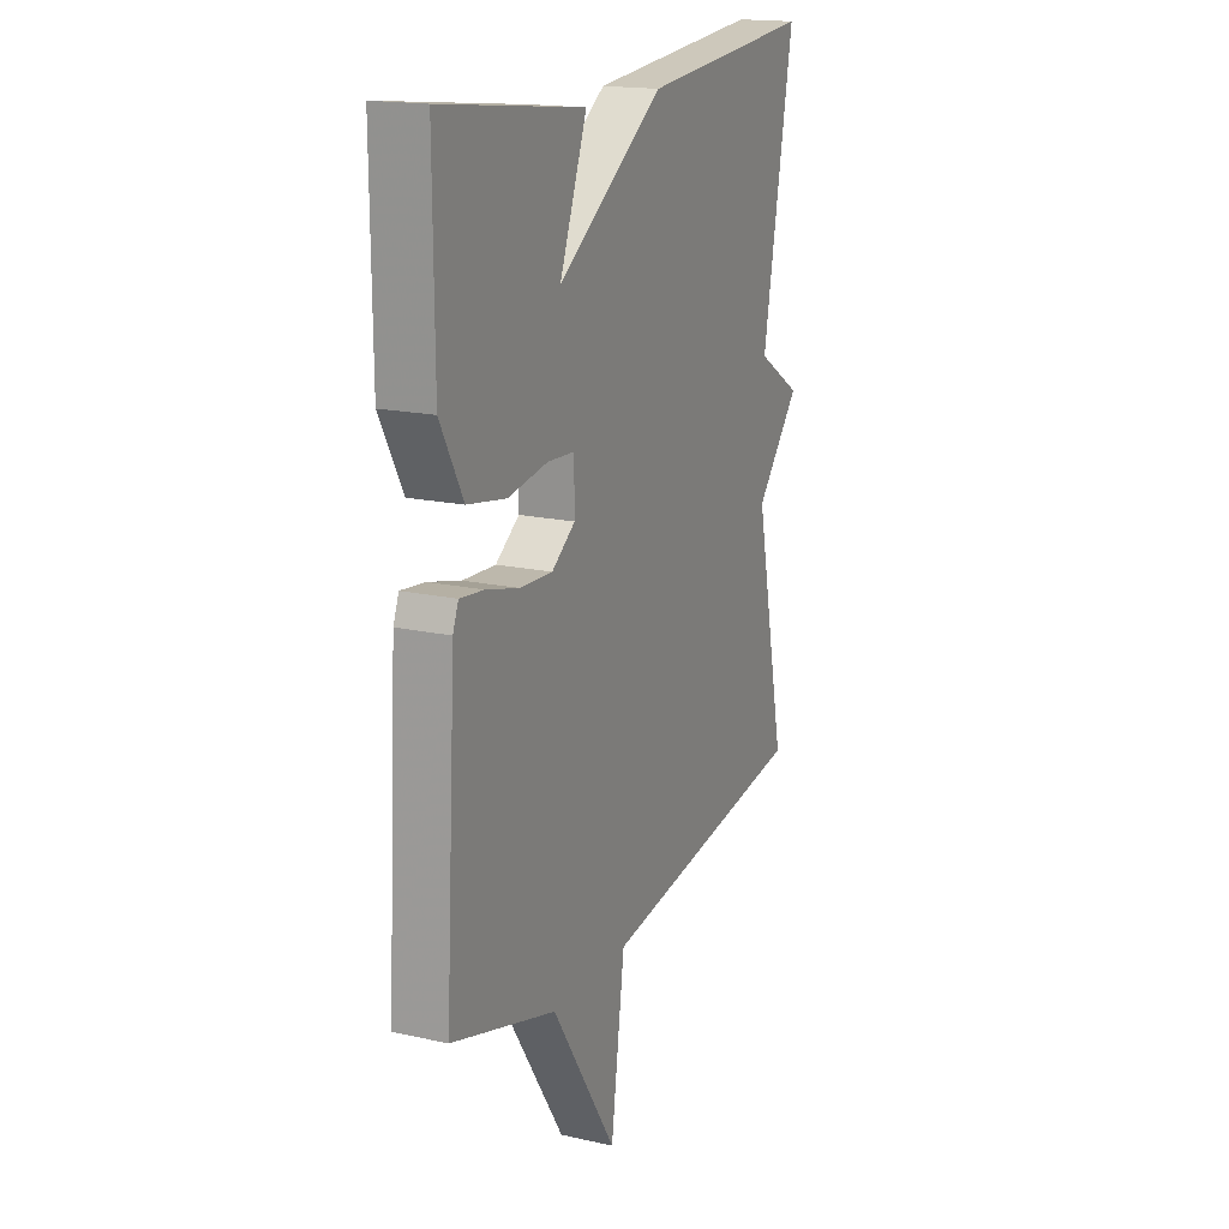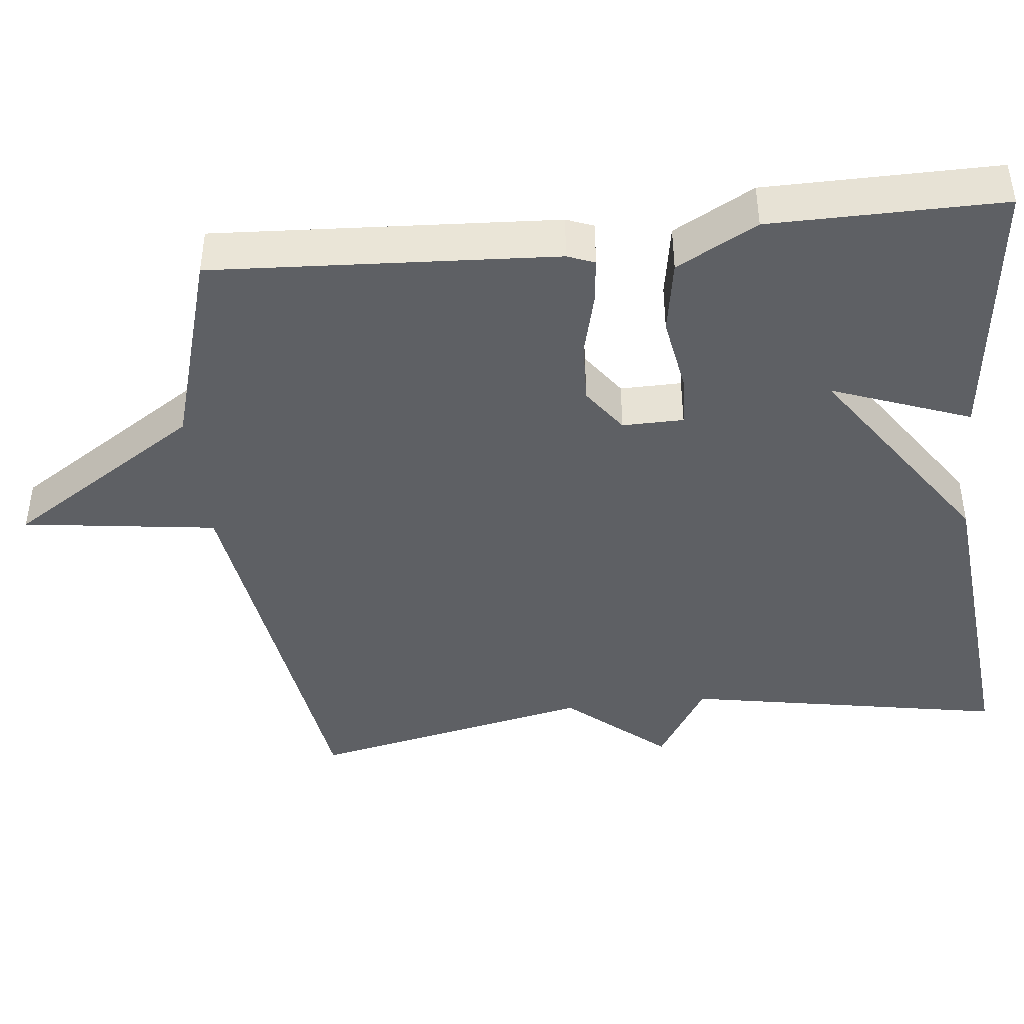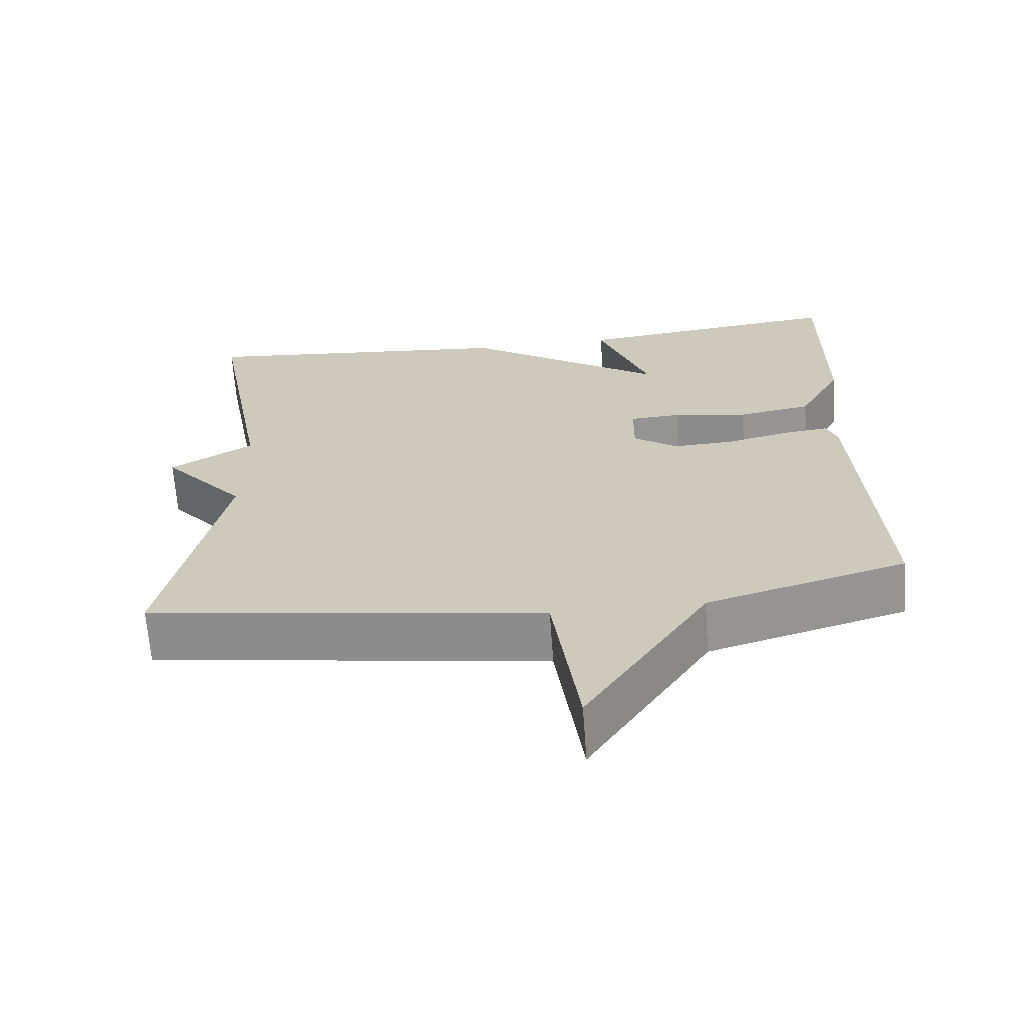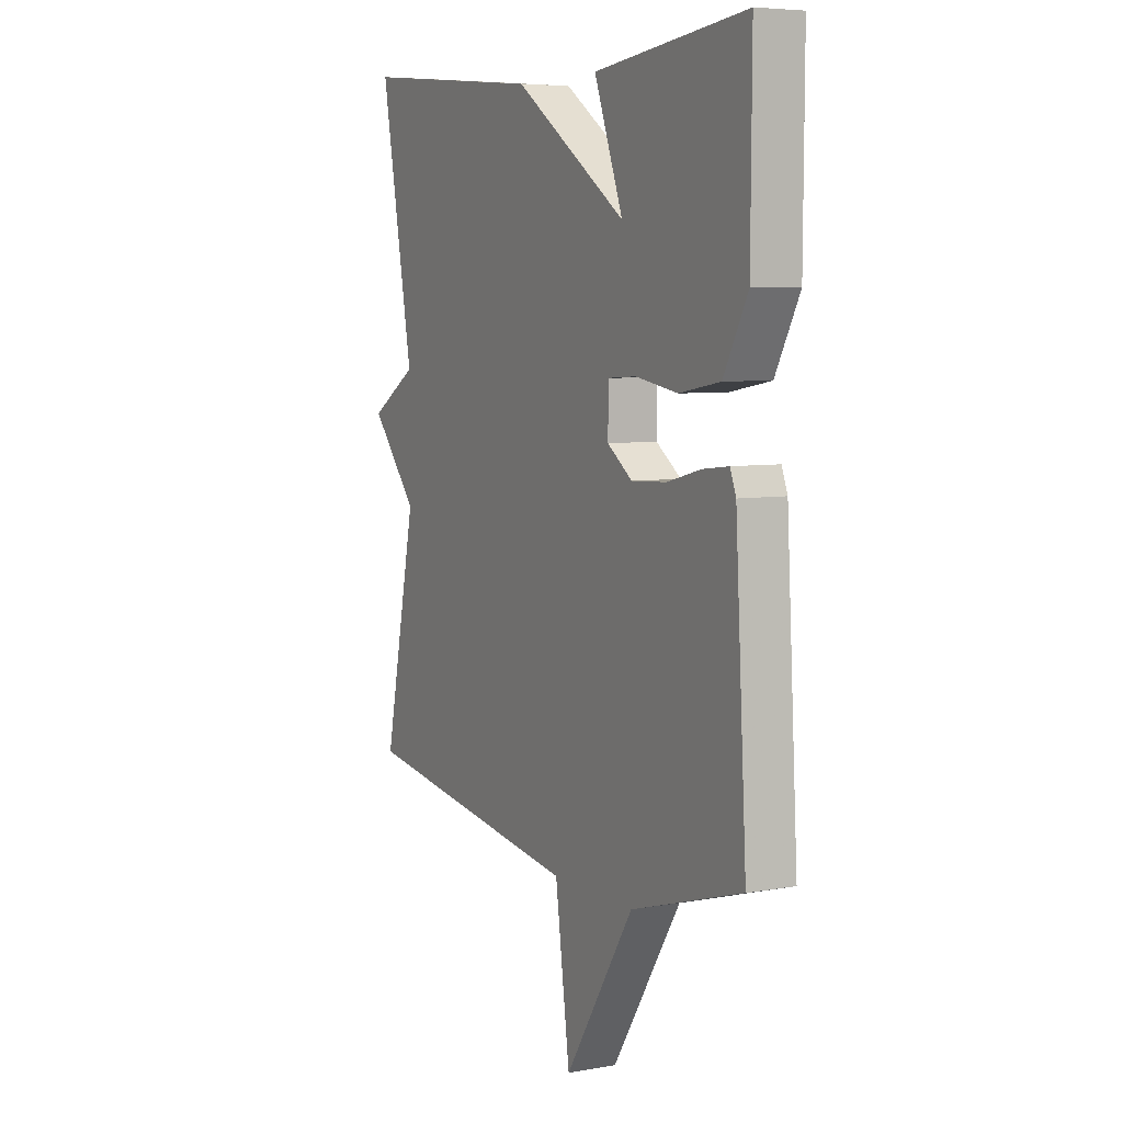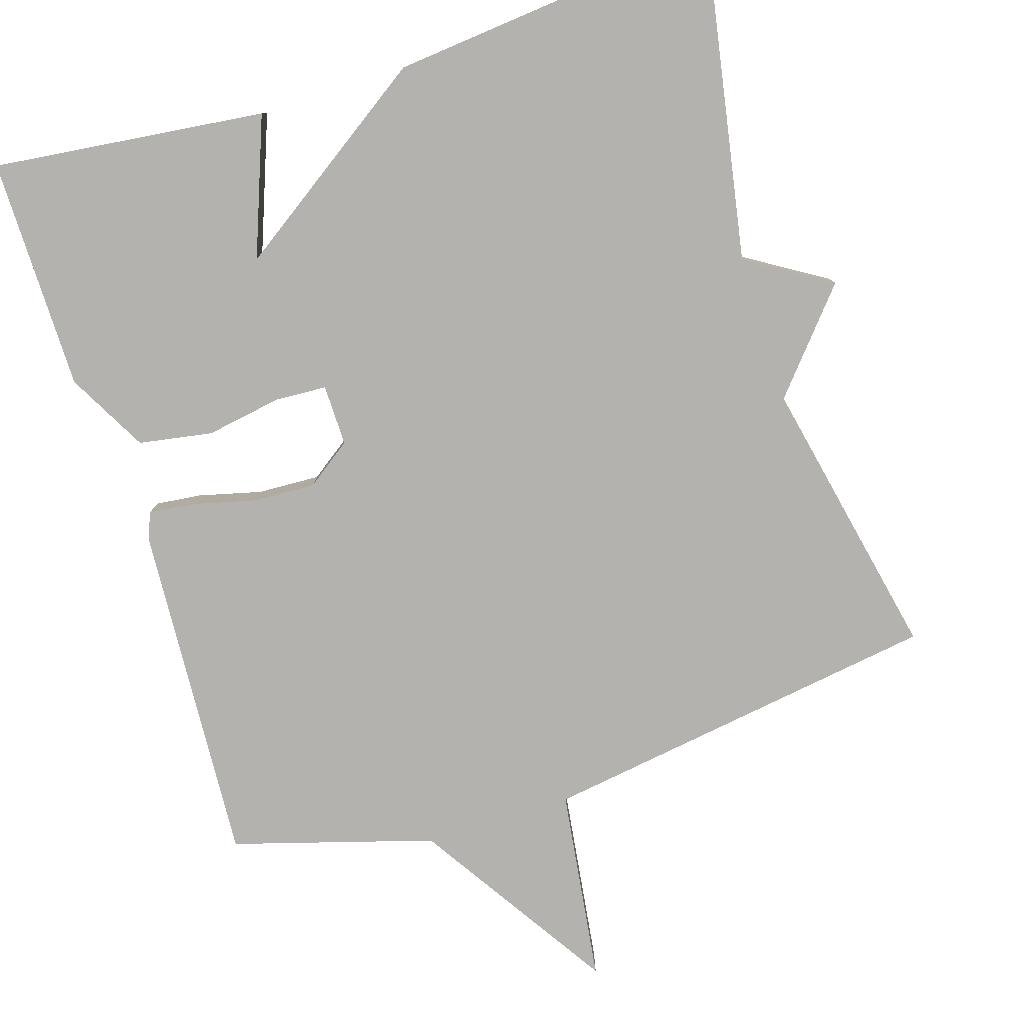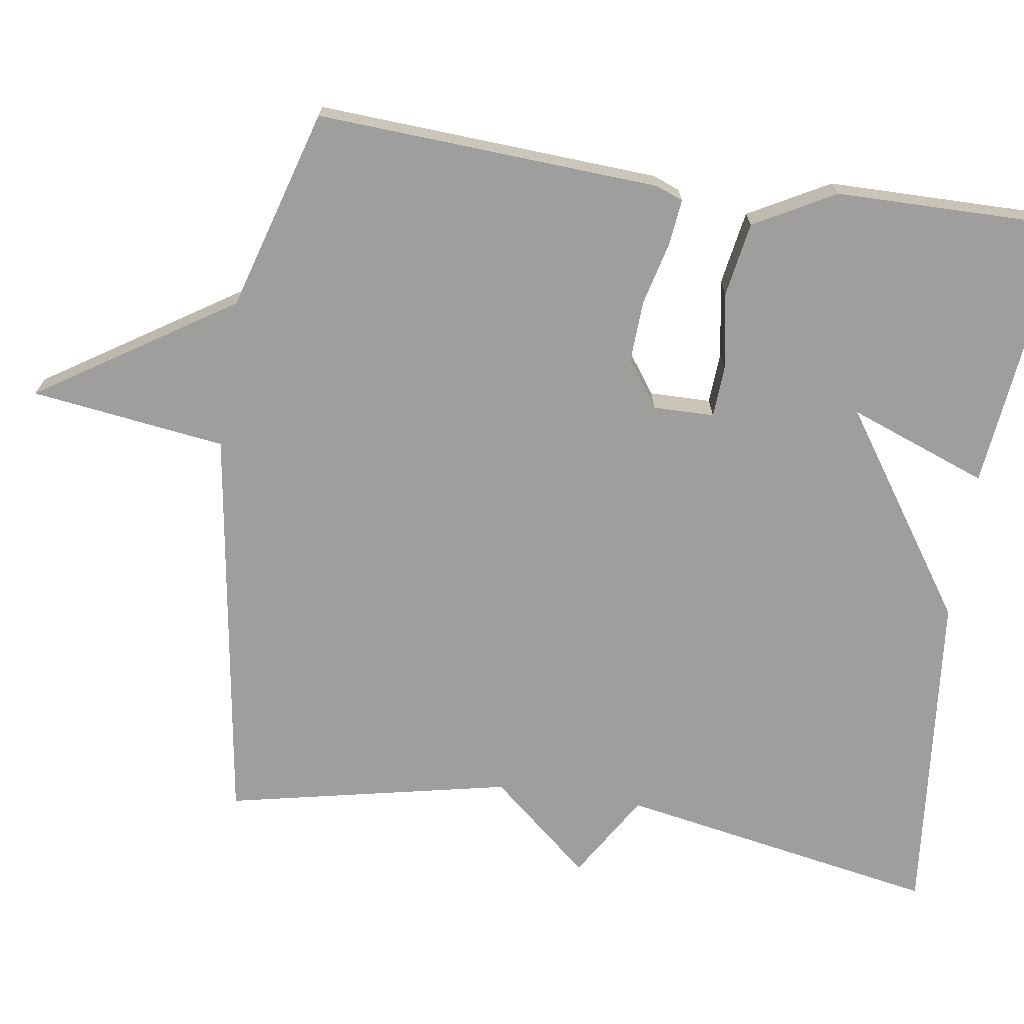
<metadata>
{"format":"obj","ext":"obj","renderer":"f3d","projection":"perspective","resolution":1024,"background":"white","views":[{"elev":17.3,"azim":-66.0,"up":"+Z"},{"elev":-42.9,"azim":-83.7,"up":"+Y"},{"elev":-66.4,"azim":-175.9,"up":"+Z"},{"elev":6.2,"azim":-118.0,"up":"+Z"},{"elev":-79.8,"azim":17.6,"up":"+Y"},{"elev":-71.0,"azim":-98.4,"up":"+Y"}]}
</metadata>
<code>
v 0.5 0.07 -0.5
v -0.034 0.07 -0.579
v -0.069 0.07 -0.836
v -0.234 0.07 -0.579
v -0.5 0.07 -0.5
v -0.473 0.07 -0.047
v -0.459 0.07 -0.011
v -0.398 0.07 -0.018
v -0.315 0.07 -0.039
v -0.232 0.07 -0.043
v -0.172 0.07 0
v -0.173 0.07 0.081
v -0.241 0.07 0.085
v -0.342 0.07 0.068
v -0.44 0.07 0.085
v -0.498 0.07 0.192
v -0.5 0.07 0.5
v -0.137 0.07 0.458
v -0.206 0.07 0.275
v 0.063 0.07 0.458
v 0.5 0.07 0.5
v 0.422 0.07 0.076
v 0.534 0.07 0.007
v 0.422 0.07 -0.124
v 0.5 0 -0.5
v -0.034 0 -0.579
v -0.069 0 -0.836
v -0.234 0 -0.579
v -0.5 0 -0.5
v -0.473 0 -0.047
v -0.459 0 -0.011
v -0.398 0 -0.018
v -0.315 0 -0.039
v -0.232 0 -0.043
v -0.172 0 0
v -0.173 0 0.081
v -0.241 0 0.085
v -0.342 0 0.068
v -0.44 0 0.085
v -0.498 0 0.192
v -0.5 0 0.5
v -0.137 0 0.458
v -0.206 0 0.275
v 0.063 0 0.458
v 0.5 0 0.5
v 0.422 0 0.076
v 0.534 0 0.007
v 0.422 0 -0.124
f 22 23 24
f 19 20 21 22
f 19 22 24
f 17 18 19
f 16 17 19
f 15 16 19
f 14 15 19
f 13 14 19
f 12 13 19
f 24 1 2
f 19 24 2
f 12 19 2
f 7 8 9
f 6 7 9
f 5 6 9
f 4 5 9
f 4 9 10
f 3 4 10 11
f 2 3 11 12
f 48 47 46
f 46 45 44 43
f 48 46 43
f 43 42 41
f 43 41 40
f 43 40 39
f 43 39 38
f 43 38 37
f 43 37 36
f 26 25 48
f 26 48 43
f 26 43 36
f 33 32 31
f 33 31 30
f 33 30 29
f 33 29 28
f 34 33 28
f 35 34 28 27
f 36 35 27 26
f 1 25 26 2
f 2 26 27 3
f 3 27 28 4
f 4 28 29 5
f 5 29 30 6
f 6 30 31 7
f 7 31 32 8
f 8 32 33 9
f 9 33 34 10
f 10 34 35 11
f 11 35 36 12
f 12 36 37 13
f 13 37 38 14
f 14 38 39 15
f 15 39 40 16
f 16 40 41 17
f 17 41 42 18
f 18 42 43 19
f 19 43 44 20
f 20 44 45 21
f 21 45 46 22
f 22 46 47 23
f 23 47 48 24
f 24 48 25 1

</code>
